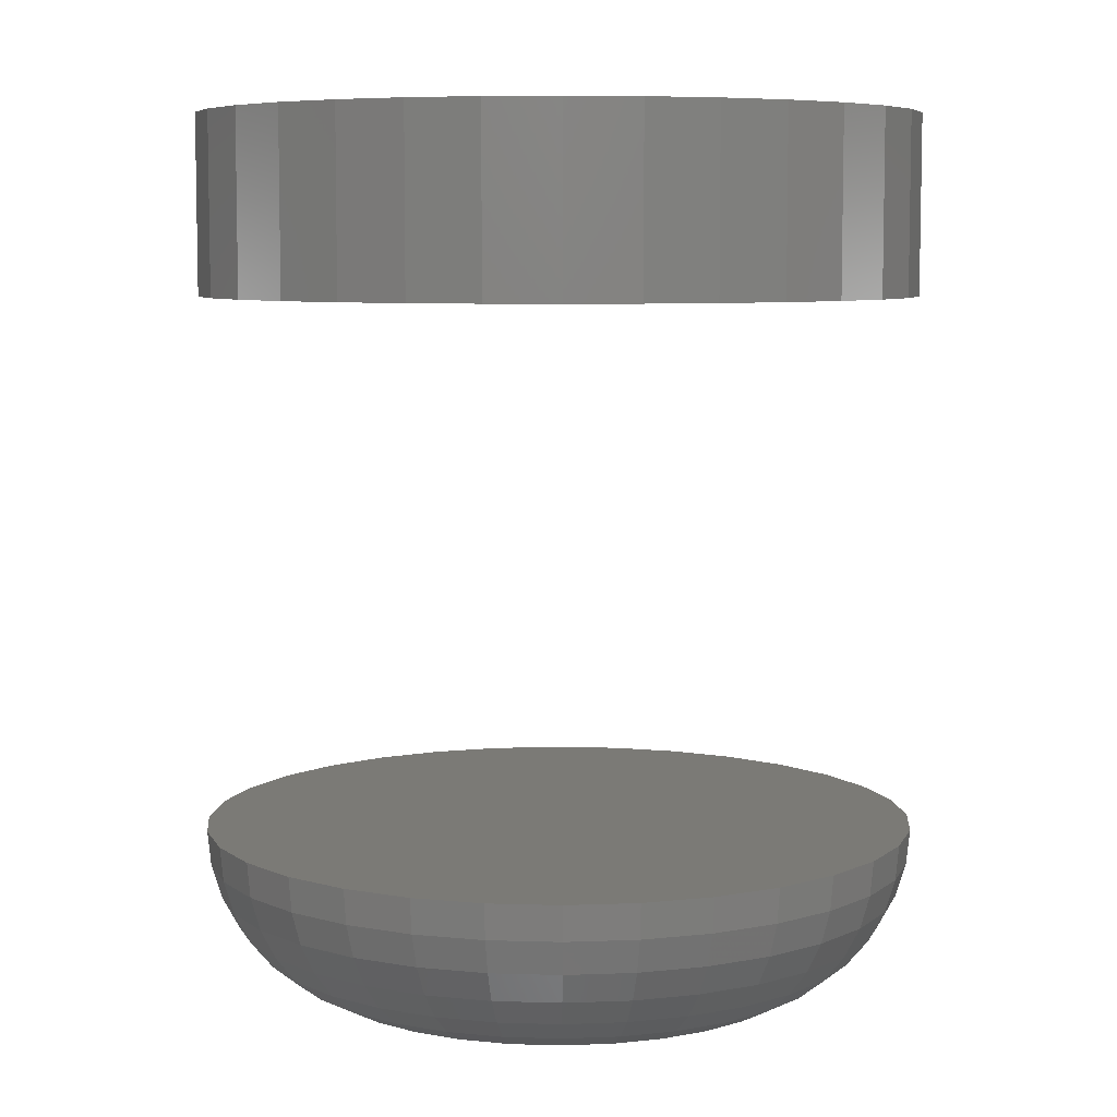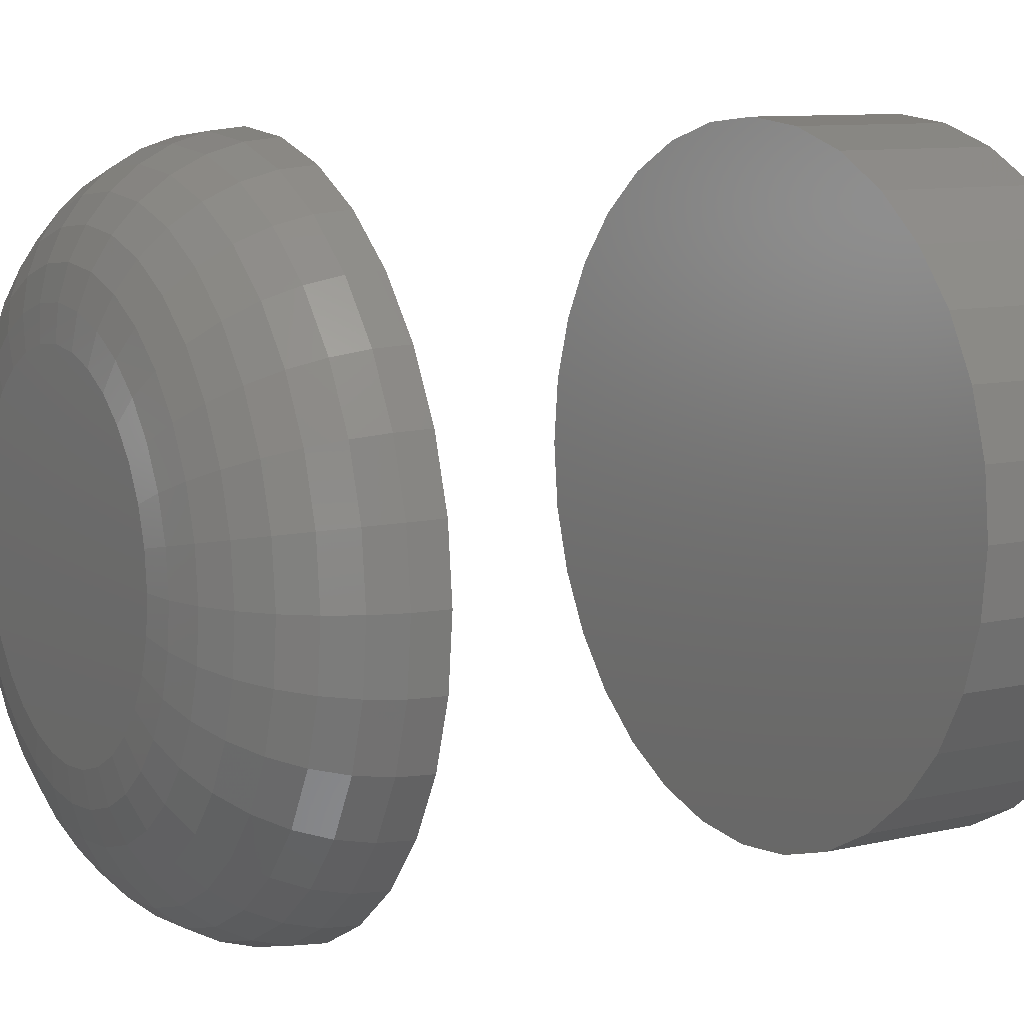
<metadata>
{"format":"stl","ext":"stl","renderer":"f3d","projection":"perspective","resolution":1024,"background":"white","views":[{"elev":7.1,"azim":-113.1,"up":"+Y"},{"elev":9.7,"azim":59.3,"up":"+Z"}]}
</metadata>
<code>
# stl→obj: 352 verts, 696 faces
v 0.000525 -0.03906 0.003053
v 7.104e-05 -0.03906 0.001556
v 0.01526 -0.03906 0.003053
v 0.01572 -0.03906 0.001556
v 0.01587 -0.03906 -5.177e-17
v 7.104e-05 -0.03906 -0.001556
v 0.01572 -0.03906 -0.001556
v 0.000525 -0.03906 -0.003053
v 0.01526 -0.03906 -0.003053
v 0.001262 -0.03906 -0.004432
v 0.01453 -0.03906 -0.004432
v 0.002254 -0.03906 -0.005641
v 0.003463 -0.03906 -0.006633
v 0.01354 -0.03906 -0.005641
v 0.004842 -0.03906 -0.00737
v 0.006339 -0.03906 -0.007824
v 0.007895 -0.03906 -0.007977
v 0.01233 -0.03906 -0.006633
v 0.009451 -0.03906 -0.007824
v 0.01095 -0.03906 -0.00737
v -8.224e-05 -0.03906 -5.141e-17
v 0.01453 -0.03906 0.004432
v 0.01354 -0.03906 0.005641
v 0.01233 -0.03906 0.006633
v 0.01095 -0.03906 0.00737
v 0.009451 -0.03906 0.007824
v 0.007895 -0.03906 0.007977
v 0.006339 -0.03906 0.007824
v 0.004842 -0.03906 0.00737
v 0.003463 -0.03906 0.006633
v 0.002254 -0.03906 0.005641
v 0.001262 -0.03906 0.004432
v -0.005234 -0.03125 0.008772
v -0.00327 -0.03125 0.01116
v 0.01906 -0.03125 0.01116
v 0.02102 -0.03125 0.008772
v -0.006693 -0.03125 0.006042
v 0.02248 -0.03125 0.006042
v 0.02102 -0.03125 -0.008772
v -0.005234 -0.03125 -0.008772
v 0.02248 -0.03125 -0.006042
v -0.00327 -0.03125 -0.01116
v 0.01906 -0.03125 -0.01116
v -0.0008774 -0.03125 -0.01313
v 0.01667 -0.03125 -0.01313
v 0.001852 -0.03125 -0.01459
v 0.004814 -0.03125 -0.01549
v 0.01394 -0.03125 -0.01459
v 0.007895 -0.03125 -0.01579
v 0.01098 -0.03125 -0.01549
v 0.01667 -0.03125 0.01313
v -0.0008774 -0.03125 0.01313
v 0.001852 -0.03125 0.01459
v 0.004814 -0.03125 0.01549
v 0.007895 -0.03125 0.01579
v 0.01098 -0.03125 0.01549
v 0.01394 -0.03125 0.01459
v -0.006693 -0.03125 -0.006042
v -0.007591 -0.03125 -0.00308
v 0.02338 -0.03125 -0.00308
v -0.007895 -0.03125 -3.964e-17
v 0.02368 -0.03125 -5.124e-17
v -0.007591 -0.03125 0.00308
v 0.02338 -0.03125 0.00308
v 0.0174 -0.03891 -5.551e-17
v 0.01721 -0.03891 -0.001854
v 0.01886 -0.03847 -5.725e-17
v 0.01865 -0.03847 -0.002139
v 0.02021 -0.03775 -5.985e-17
v 0.01998 -0.03775 -0.002403
v 0.0214 -0.03677 -5.898e-17
v 0.02114 -0.03677 -0.002634
v 0.02237 -0.03559 -6.158e-17
v 0.02209 -0.03559 -0.002824
v 0.02309 -0.03424 -6.158e-17
v 0.0228 -0.03424 -0.002964
v 0.02353 -0.03277 -6.245e-17
v 0.02323 -0.03277 -0.003051
v -0.001424 -0.03891 -0.001854
v -0.001606 -0.03891 -3.816e-17
v -0.002861 -0.03847 -0.002139
v -0.003072 -0.03847 -3.643e-17
v -0.004186 -0.03775 -0.002403
v -0.004423 -0.03775 -3.469e-17
v -0.005347 -0.03677 -0.002634
v -0.005607 -0.03677 -3.469e-17
v -0.0063 -0.03559 -0.002824
v -0.006578 -0.03559 -3.296e-17
v -0.007008 -0.03424 -0.002964
v -0.0073 -0.03424 -3.296e-17
v -0.007444 -0.03277 -0.003051
v -0.007745 -0.03277 -3.123e-17
v -0.0008832 -0.03891 -0.003636
v -0.002237 -0.03847 -0.004197
v -0.003485 -0.03775 -0.004714
v -0.004579 -0.03677 -0.005167
v -0.005476 -0.03559 -0.005539
v -0.006143 -0.03424 -0.005815
v -0.006554 -0.03277 -0.005985
v -5.153e-06 -0.03891 -0.005279
v -0.001224 -0.03847 -0.006093
v -0.002347 -0.03775 -0.006843
v -0.003331 -0.03677 -0.007501
v -0.004139 -0.03559 -0.008041
v -0.004739 -0.03424 -0.008442
v -0.005109 -0.03277 -0.008689
v 0.001176 -0.03891 -0.006718
v 0.0001401 -0.03847 -0.007755
v -0.000815 -0.03775 -0.00871
v -0.001652 -0.03677 -0.009547
v -0.002339 -0.03559 -0.01023
v -0.00285 -0.03424 -0.01074
v -0.003164 -0.03277 -0.01106
v 0.002616 -0.03891 -0.0079
v 0.001802 -0.03847 -0.009118
v 0.001052 -0.03775 -0.01024
v 0.0003938 -0.03677 -0.01123
v -0.0001459 -0.03559 -0.01203
v -0.000547 -0.03424 -0.01263
v -0.000794 -0.03277 -0.013
v 0.004259 -0.03891 -0.008778
v 0.003698 -0.03847 -0.01013
v 0.003181 -0.03775 -0.01138
v 0.002728 -0.03677 -0.01247
v 0.002356 -0.03559 -0.01337
v 0.00208 -0.03424 -0.01404
v 0.00191 -0.03277 -0.01445
v 0.006041 -0.03891 -0.009319
v 0.005755 -0.03847 -0.01076
v 0.005492 -0.03775 -0.01208
v 0.005261 -0.03677 -0.01324
v 0.005071 -0.03559 -0.01419
v 0.00493 -0.03424 -0.0149
v 0.004844 -0.03277 -0.01534
v 0.007895 -0.03891 -0.009501
v 0.007895 -0.03847 -0.01097
v 0.007895 -0.03775 -0.01232
v 0.007895 -0.03677 -0.0135
v 0.007895 -0.03559 -0.01447
v 0.007895 -0.03424 -0.01519
v 0.007895 -0.03277 -0.01564
v 0.009748 -0.03891 -0.009319
v 0.01003 -0.03847 -0.01076
v 0.0103 -0.03775 -0.01208
v 0.01053 -0.03677 -0.01324
v 0.01072 -0.03559 -0.01419
v 0.01086 -0.03424 -0.0149
v 0.01095 -0.03277 -0.01534
v 0.01153 -0.03891 -0.008778
v 0.01209 -0.03847 -0.01013
v 0.01261 -0.03775 -0.01138
v 0.01306 -0.03677 -0.01247
v 0.01343 -0.03559 -0.01337
v 0.01371 -0.03424 -0.01404
v 0.01388 -0.03277 -0.01445
v 0.01317 -0.03891 -0.0079
v 0.01399 -0.03847 -0.009118
v 0.01474 -0.03775 -0.01024
v 0.0154 -0.03677 -0.01123
v 0.01594 -0.03559 -0.01203
v 0.01634 -0.03424 -0.01263
v 0.01658 -0.03277 -0.013
v 0.01461 -0.03891 -0.006718
v 0.01565 -0.03847 -0.007755
v 0.0166 -0.03775 -0.00871
v 0.01744 -0.03677 -0.009547
v 0.01813 -0.03559 -0.01023
v 0.01864 -0.03424 -0.01074
v 0.01895 -0.03277 -0.01106
v 0.01579 -0.03891 -0.005279
v 0.01701 -0.03847 -0.006093
v 0.01814 -0.03775 -0.006843
v 0.01912 -0.03677 -0.007501
v 0.01993 -0.03559 -0.008041
v 0.02053 -0.03424 -0.008442
v 0.0209 -0.03277 -0.008689
v 0.01667 -0.03891 -0.003636
v 0.01803 -0.03847 -0.004197
v 0.01927 -0.03775 -0.004714
v 0.02037 -0.03677 -0.005167
v 0.02127 -0.03559 -0.005539
v 0.02193 -0.03424 -0.005815
v 0.02234 -0.03277 -0.005985
v -0.001424 -0.03891 0.001854
v -0.002861 -0.03847 0.002139
v -0.004186 -0.03775 0.002403
v -0.005347 -0.03677 0.002634
v -0.0063 -0.03559 0.002824
v -0.007008 -0.03424 0.002964
v -0.007444 -0.03277 0.003051
v 0.01721 -0.03891 0.001854
v 0.01865 -0.03847 0.002139
v 0.01998 -0.03775 0.002403
v 0.02114 -0.03677 0.002634
v 0.02209 -0.03559 0.002824
v 0.0228 -0.03424 0.002964
v 0.02323 -0.03277 0.003051
v 0.01667 -0.03891 0.003636
v 0.01803 -0.03847 0.004197
v 0.01927 -0.03775 0.004714
v 0.02037 -0.03677 0.005167
v 0.02127 -0.03559 0.005539
v 0.02193 -0.03424 0.005815
v 0.02234 -0.03277 0.005985
v 0.01579 -0.03891 0.005279
v 0.01701 -0.03847 0.006093
v 0.01814 -0.03775 0.006843
v 0.01912 -0.03677 0.007501
v 0.01993 -0.03559 0.008041
v 0.02053 -0.03424 0.008442
v 0.0209 -0.03277 0.008689
v 0.01461 -0.03891 0.006718
v 0.01565 -0.03847 0.007755
v 0.0166 -0.03775 0.00871
v 0.01744 -0.03677 0.009547
v 0.01813 -0.03559 0.01023
v 0.01864 -0.03424 0.01074
v 0.01895 -0.03277 0.01106
v 0.01317 -0.03891 0.0079
v 0.01399 -0.03847 0.009118
v 0.01474 -0.03775 0.01024
v 0.0154 -0.03677 0.01123
v 0.01594 -0.03559 0.01203
v 0.01634 -0.03424 0.01263
v 0.01658 -0.03277 0.013
v 0.01153 -0.03891 0.008778
v 0.01209 -0.03847 0.01013
v 0.01261 -0.03775 0.01138
v 0.01306 -0.03677 0.01247
v 0.01343 -0.03559 0.01337
v 0.01371 -0.03424 0.01404
v 0.01388 -0.03277 0.01445
v 0.009748 -0.03891 0.009319
v 0.01003 -0.03847 0.01076
v 0.0103 -0.03775 0.01208
v 0.01053 -0.03677 0.01324
v 0.01072 -0.03559 0.01419
v 0.01086 -0.03424 0.0149
v 0.01095 -0.03277 0.01534
v 0.007895 -0.03891 0.009501
v 0.007895 -0.03847 0.01097
v 0.007895 -0.03775 0.01232
v 0.007895 -0.03677 0.0135
v 0.007895 -0.03559 0.01447
v 0.007895 -0.03424 0.01519
v 0.007895 -0.03277 0.01564
v 0.006041 -0.03891 0.009319
v 0.005755 -0.03847 0.01076
v 0.005492 -0.03775 0.01208
v 0.005261 -0.03677 0.01324
v 0.005071 -0.03559 0.01419
v 0.00493 -0.03424 0.0149
v 0.004844 -0.03277 0.01534
v 0.004259 -0.03891 0.008778
v 0.003698 -0.03847 0.01013
v 0.003181 -0.03775 0.01138
v 0.002728 -0.03677 0.01247
v 0.002356 -0.03559 0.01337
v 0.00208 -0.03424 0.01404
v 0.00191 -0.03277 0.01445
v 0.002616 -0.03891 0.0079
v 0.001802 -0.03847 0.009118
v 0.001052 -0.03775 0.01024
v 0.0003938 -0.03677 0.01123
v -0.0001459 -0.03559 0.01203
v -0.000547 -0.03424 0.01263
v -0.000794 -0.03277 0.013
v 0.001176 -0.03891 0.006718
v 0.0001401 -0.03847 0.007755
v -0.000815 -0.03775 0.00871
v -0.001652 -0.03677 0.009547
v -0.002339 -0.03559 0.01023
v -0.00285 -0.03424 0.01074
v -0.003164 -0.03277 0.01106
v -5.153e-06 -0.03891 0.005279
v -0.001224 -0.03847 0.006093
v -0.002347 -0.03775 0.006843
v -0.003331 -0.03677 0.007501
v -0.004139 -0.03559 0.008041
v -0.004739 -0.03424 0.008442
v -0.005109 -0.03277 0.008689
v -0.0008832 -0.03891 0.003636
v -0.002237 -0.03847 0.004197
v -0.003485 -0.03775 0.004714
v -0.004579 -0.03677 0.005167
v -0.005476 -0.03559 0.005539
v -0.006143 -0.03424 0.005815
v -0.006554 -0.03277 0.005985
v -0.007895 8.151e-17 -3.964e-17
v -0.007895 -0.007812 -3.964e-17
v -0.007591 8.155e-17 0.00308
v -0.007591 -0.007812 0.00308
v -0.006693 8.165e-17 0.006042
v -0.006693 -0.007812 0.006042
v -0.005234 8.181e-17 0.008772
v -0.005234 -0.007812 0.008772
v -0.00327 8.203e-17 0.01116
v -0.00327 -0.007812 0.01116
v -0.0008774 8.229e-17 0.01313
v -0.0008774 -0.007812 0.01313
v 0.001852 8.26e-17 0.01459
v 0.001852 -0.007812 0.01459
v 0.004814 8.292e-17 0.01549
v 0.004814 -0.007812 0.01549
v 0.007895 8.327e-17 0.01579
v 0.007895 -0.007812 0.01579
v 0.01098 8.361e-17 0.01549
v 0.01098 -0.007812 0.01549
v 0.01394 8.394e-17 0.01459
v 0.01394 -0.007812 0.01459
v 0.01667 8.424e-17 0.01313
v 0.01667 -0.007812 0.01313
v 0.01906 8.451e-17 0.01116
v 0.01906 -0.007812 0.01116
v 0.02102 8.472e-17 0.008772
v 0.02102 -0.007812 0.008772
v 0.02248 8.489e-17 0.006042
v 0.02248 -0.007812 0.006042
v 0.02338 8.499e-17 0.00308
v 0.02338 -0.007812 0.00308
v 0.02368 8.502e-17 -3.722e-17
v 0.02368 -0.007812 -5.124e-17
v 0.02338 8.499e-17 -0.00308
v 0.02338 -0.007812 -0.00308
v 0.02248 8.489e-17 -0.006042
v 0.02248 -0.007812 -0.006042
v 0.02102 8.472e-17 -0.008772
v 0.02102 -0.007812 -0.008772
v 0.01906 8.451e-17 -0.01116
v 0.01906 -0.007812 -0.01116
v 0.01667 8.424e-17 -0.01313
v 0.01667 -0.007812 -0.01313
v 0.01394 8.394e-17 -0.01459
v 0.01394 -0.007812 -0.01459
v 0.01098 8.361e-17 -0.01549
v 0.01098 -0.007812 -0.01549
v 0.007895 8.327e-17 -0.01579
v 0.007895 -0.007812 -0.01579
v 0.004814 8.292e-17 -0.01549
v 0.004814 -0.007812 -0.01549
v 0.001852 8.26e-17 -0.01459
v 0.001852 -0.007812 -0.01459
v -0.0008774 8.229e-17 -0.01313
v -0.0008774 -0.007812 -0.01313
v -0.00327 8.203e-17 -0.01116
v -0.00327 -0.007812 -0.01116
v -0.005234 8.181e-17 -0.008772
v -0.005234 -0.007812 -0.008772
v -0.006693 8.165e-17 -0.006042
v -0.006693 -0.007812 -0.006042
v -0.007591 8.155e-17 -0.00308
v -0.007591 -0.007812 -0.00308
f 1 2 3
f 3 2 4
f 5 6 7
f 6 8 7
f 7 8 9
f 8 10 9
f 9 10 11
f 10 12 11
f 11 12 13
f 11 13 14
f 14 13 15
f 14 15 16
f 16 17 14
f 18 14 17
f 18 17 19
f 18 19 20
f 21 6 5
f 21 5 4
f 21 4 2
f 22 23 24
f 22 24 25
f 22 25 26
f 22 26 27
f 22 27 28
f 22 28 29
f 22 29 30
f 22 30 31
f 22 31 32
f 22 32 1
f 22 1 3
f 33 34 35
f 36 33 35
f 37 33 36
f 38 37 36
f 39 40 41
f 42 40 39
f 43 42 39
f 44 42 43
f 45 44 43
f 45 46 44
f 47 46 45
f 48 47 45
f 48 49 47
f 50 49 48
f 51 35 34
f 51 34 52
f 51 52 53
f 51 53 54
f 51 54 55
f 51 55 56
f 51 56 57
f 40 58 41
f 41 58 59
f 41 59 60
f 60 59 61
f 60 61 62
f 62 61 63
f 62 63 64
f 64 63 37
f 64 37 38
f 5 7 65
f 65 7 66
f 65 66 67
f 67 66 68
f 67 68 69
f 69 68 70
f 69 70 71
f 71 70 72
f 71 72 73
f 73 72 74
f 73 74 75
f 75 74 76
f 75 76 77
f 77 76 78
f 77 78 62
f 62 78 60
f 6 21 79
f 79 21 80
f 79 80 81
f 81 80 82
f 81 82 83
f 83 82 84
f 83 84 85
f 85 84 86
f 85 86 87
f 87 86 88
f 87 88 89
f 89 88 90
f 89 90 91
f 91 90 92
f 91 92 59
f 59 92 61
f 8 6 93
f 93 6 79
f 93 79 94
f 94 79 81
f 94 81 95
f 95 81 83
f 95 83 96
f 96 83 85
f 96 85 97
f 97 85 87
f 97 87 98
f 98 87 89
f 98 89 99
f 99 89 91
f 99 91 58
f 58 91 59
f 10 8 100
f 100 8 93
f 100 93 101
f 101 93 94
f 101 94 102
f 102 94 95
f 102 95 103
f 103 95 96
f 103 96 104
f 104 96 97
f 104 97 105
f 105 97 98
f 105 98 106
f 106 98 99
f 106 99 40
f 40 99 58
f 12 10 107
f 107 10 100
f 107 100 108
f 108 100 101
f 108 101 109
f 109 101 102
f 109 102 110
f 110 102 103
f 110 103 111
f 111 103 104
f 111 104 112
f 112 104 105
f 112 105 113
f 113 105 106
f 113 106 42
f 42 106 40
f 13 12 114
f 114 12 107
f 114 107 115
f 115 107 108
f 115 108 116
f 116 108 109
f 116 109 117
f 117 109 110
f 117 110 118
f 118 110 111
f 118 111 119
f 119 111 112
f 119 112 120
f 120 112 113
f 120 113 44
f 44 113 42
f 15 13 121
f 121 13 114
f 121 114 122
f 122 114 115
f 122 115 123
f 123 115 116
f 123 116 124
f 124 116 117
f 124 117 125
f 125 117 118
f 125 118 126
f 126 118 119
f 126 119 127
f 127 119 120
f 127 120 46
f 46 120 44
f 16 15 128
f 128 15 121
f 128 121 129
f 129 121 122
f 129 122 130
f 130 122 123
f 130 123 131
f 131 123 124
f 131 124 132
f 132 124 125
f 132 125 133
f 133 125 126
f 133 126 134
f 134 126 127
f 134 127 47
f 47 127 46
f 17 16 135
f 135 16 128
f 135 128 136
f 136 128 129
f 136 129 137
f 137 129 130
f 137 130 138
f 138 130 131
f 138 131 139
f 139 131 132
f 139 132 140
f 140 132 133
f 140 133 141
f 141 133 134
f 141 134 49
f 49 134 47
f 19 17 142
f 142 17 135
f 142 135 143
f 143 135 136
f 143 136 144
f 144 136 137
f 144 137 145
f 145 137 138
f 145 138 146
f 146 138 139
f 146 139 147
f 147 139 140
f 147 140 148
f 148 140 141
f 148 141 50
f 50 141 49
f 20 19 149
f 149 19 142
f 149 142 150
f 150 142 143
f 150 143 151
f 151 143 144
f 151 144 152
f 152 144 145
f 152 145 153
f 153 145 146
f 153 146 154
f 154 146 147
f 154 147 155
f 155 147 148
f 155 148 48
f 48 148 50
f 18 20 156
f 156 20 149
f 156 149 157
f 157 149 150
f 157 150 158
f 158 150 151
f 158 151 159
f 159 151 152
f 159 152 160
f 160 152 153
f 160 153 161
f 161 153 154
f 161 154 162
f 162 154 155
f 162 155 45
f 45 155 48
f 14 18 163
f 163 18 156
f 163 156 164
f 164 156 157
f 164 157 165
f 165 157 158
f 165 158 166
f 166 158 159
f 166 159 167
f 167 159 160
f 167 160 168
f 168 160 161
f 168 161 169
f 169 161 162
f 169 162 43
f 43 162 45
f 11 14 170
f 170 14 163
f 170 163 171
f 171 163 164
f 171 164 172
f 172 164 165
f 172 165 173
f 173 165 166
f 173 166 174
f 174 166 167
f 174 167 175
f 175 167 168
f 175 168 176
f 176 168 169
f 176 169 39
f 39 169 43
f 9 11 177
f 177 11 170
f 177 170 178
f 178 170 171
f 178 171 179
f 179 171 172
f 179 172 180
f 180 172 173
f 180 173 181
f 181 173 174
f 181 174 182
f 182 174 175
f 182 175 183
f 183 175 176
f 183 176 41
f 41 176 39
f 7 9 66
f 66 9 177
f 66 177 68
f 68 177 178
f 68 178 70
f 70 178 179
f 70 179 72
f 72 179 180
f 72 180 74
f 74 180 181
f 74 181 76
f 76 181 182
f 76 182 78
f 78 182 183
f 78 183 60
f 60 183 41
f 21 2 80
f 80 2 184
f 80 184 82
f 82 184 185
f 82 185 84
f 84 185 186
f 84 186 86
f 86 186 187
f 86 187 88
f 88 187 188
f 88 188 90
f 90 188 189
f 90 189 92
f 92 189 190
f 92 190 61
f 61 190 63
f 4 5 191
f 191 5 65
f 191 65 192
f 192 65 67
f 192 67 193
f 193 67 69
f 193 69 194
f 194 69 71
f 194 71 195
f 195 71 73
f 195 73 196
f 196 73 75
f 196 75 197
f 197 75 77
f 197 77 64
f 64 77 62
f 3 4 198
f 198 4 191
f 198 191 199
f 199 191 192
f 199 192 200
f 200 192 193
f 200 193 201
f 201 193 194
f 201 194 202
f 202 194 195
f 202 195 203
f 203 195 196
f 203 196 204
f 204 196 197
f 204 197 38
f 38 197 64
f 22 3 205
f 205 3 198
f 205 198 206
f 206 198 199
f 206 199 207
f 207 199 200
f 207 200 208
f 208 200 201
f 208 201 209
f 209 201 202
f 209 202 210
f 210 202 203
f 210 203 211
f 211 203 204
f 211 204 36
f 36 204 38
f 23 22 212
f 212 22 205
f 212 205 213
f 213 205 206
f 213 206 214
f 214 206 207
f 214 207 215
f 215 207 208
f 215 208 216
f 216 208 209
f 216 209 217
f 217 209 210
f 217 210 218
f 218 210 211
f 218 211 35
f 35 211 36
f 24 23 219
f 219 23 212
f 219 212 220
f 220 212 213
f 220 213 221
f 221 213 214
f 221 214 222
f 222 214 215
f 222 215 223
f 223 215 216
f 223 216 224
f 224 216 217
f 224 217 225
f 225 217 218
f 225 218 51
f 51 218 35
f 25 24 226
f 226 24 219
f 226 219 227
f 227 219 220
f 227 220 228
f 228 220 221
f 228 221 229
f 229 221 222
f 229 222 230
f 230 222 223
f 230 223 231
f 231 223 224
f 231 224 232
f 232 224 225
f 232 225 57
f 57 225 51
f 26 25 233
f 233 25 226
f 233 226 234
f 234 226 227
f 234 227 235
f 235 227 228
f 235 228 236
f 236 228 229
f 236 229 237
f 237 229 230
f 237 230 238
f 238 230 231
f 238 231 239
f 239 231 232
f 239 232 56
f 56 232 57
f 27 26 240
f 240 26 233
f 240 233 241
f 241 233 234
f 241 234 242
f 242 234 235
f 242 235 243
f 243 235 236
f 243 236 244
f 244 236 237
f 244 237 245
f 245 237 238
f 245 238 246
f 246 238 239
f 246 239 55
f 55 239 56
f 28 27 247
f 247 27 240
f 247 240 248
f 248 240 241
f 248 241 249
f 249 241 242
f 249 242 250
f 250 242 243
f 250 243 251
f 251 243 244
f 251 244 252
f 252 244 245
f 252 245 253
f 253 245 246
f 253 246 54
f 54 246 55
f 29 28 254
f 254 28 247
f 254 247 255
f 255 247 248
f 255 248 256
f 256 248 249
f 256 249 257
f 257 249 250
f 257 250 258
f 258 250 251
f 258 251 259
f 259 251 252
f 259 252 260
f 260 252 253
f 260 253 53
f 53 253 54
f 30 29 261
f 261 29 254
f 261 254 262
f 262 254 255
f 262 255 263
f 263 255 256
f 263 256 264
f 264 256 257
f 264 257 265
f 265 257 258
f 265 258 266
f 266 258 259
f 266 259 267
f 267 259 260
f 267 260 52
f 52 260 53
f 31 30 268
f 268 30 261
f 268 261 269
f 269 261 262
f 269 262 270
f 270 262 263
f 270 263 271
f 271 263 264
f 271 264 272
f 272 264 265
f 272 265 273
f 273 265 266
f 273 266 274
f 274 266 267
f 274 267 34
f 34 267 52
f 32 31 275
f 275 31 268
f 275 268 276
f 276 268 269
f 276 269 277
f 277 269 270
f 277 270 278
f 278 270 271
f 278 271 279
f 279 271 272
f 279 272 280
f 280 272 273
f 280 273 281
f 281 273 274
f 281 274 33
f 33 274 34
f 1 32 282
f 282 32 275
f 282 275 283
f 283 275 276
f 283 276 284
f 284 276 277
f 284 277 285
f 285 277 278
f 285 278 286
f 286 278 279
f 286 279 287
f 287 279 280
f 287 280 288
f 288 280 281
f 288 281 37
f 37 281 33
f 2 1 184
f 184 1 282
f 184 282 185
f 185 282 283
f 185 283 186
f 186 283 284
f 186 284 187
f 187 284 285
f 187 285 188
f 188 285 286
f 188 286 189
f 189 286 287
f 189 287 190
f 190 287 288
f 190 288 63
f 63 288 37
f 289 290 291
f 291 290 292
f 291 292 293
f 293 292 294
f 293 294 295
f 295 294 296
f 295 296 297
f 297 296 298
f 297 298 299
f 299 298 300
f 299 300 301
f 301 300 302
f 301 302 303
f 303 302 304
f 303 304 305
f 305 304 306
f 305 306 307
f 307 306 308
f 307 308 309
f 309 308 310
f 309 310 311
f 311 310 312
f 311 312 313
f 313 312 314
f 313 314 315
f 315 314 316
f 315 316 317
f 317 316 318
f 317 318 319
f 319 318 320
f 319 320 321
f 321 320 322
f 321 322 323
f 323 322 324
f 323 324 325
f 325 324 326
f 325 326 327
f 327 326 328
f 327 328 329
f 329 328 330
f 329 330 331
f 331 330 332
f 331 332 333
f 333 332 334
f 333 334 335
f 335 334 336
f 335 336 337
f 337 336 338
f 337 338 339
f 339 338 340
f 339 340 341
f 341 340 342
f 341 342 343
f 343 342 344
f 343 344 345
f 345 344 346
f 345 346 347
f 347 346 348
f 347 348 349
f 349 348 350
f 349 350 351
f 351 350 352
f 351 352 289
f 289 352 290
f 312 298 314
f 314 298 296
f 314 296 316
f 316 296 294
f 316 294 318
f 326 348 328
f 328 348 346
f 328 346 330
f 330 346 344
f 330 344 332
f 344 342 332
f 332 342 340
f 332 340 334
f 340 338 334
f 334 338 336
f 300 298 312
f 300 312 310
f 300 310 308
f 300 308 306
f 300 306 304
f 300 304 302
f 318 294 320
f 320 294 292
f 320 292 322
f 322 292 290
f 322 290 324
f 324 290 352
f 324 352 326
f 326 352 350
f 326 350 348
f 313 297 311
f 295 297 313
f 315 295 313
f 293 295 315
f 317 293 315
f 327 347 325
f 345 347 327
f 329 345 327
f 343 345 329
f 331 343 329
f 331 341 343
f 339 341 331
f 333 339 331
f 333 337 339
f 335 337 333
f 299 301 303
f 299 303 305
f 299 305 307
f 299 307 309
f 299 309 311
f 299 311 297
f 347 349 325
f 325 349 351
f 325 351 323
f 323 351 289
f 323 289 321
f 321 289 291
f 321 291 319
f 319 291 293
f 319 293 317

</code>
